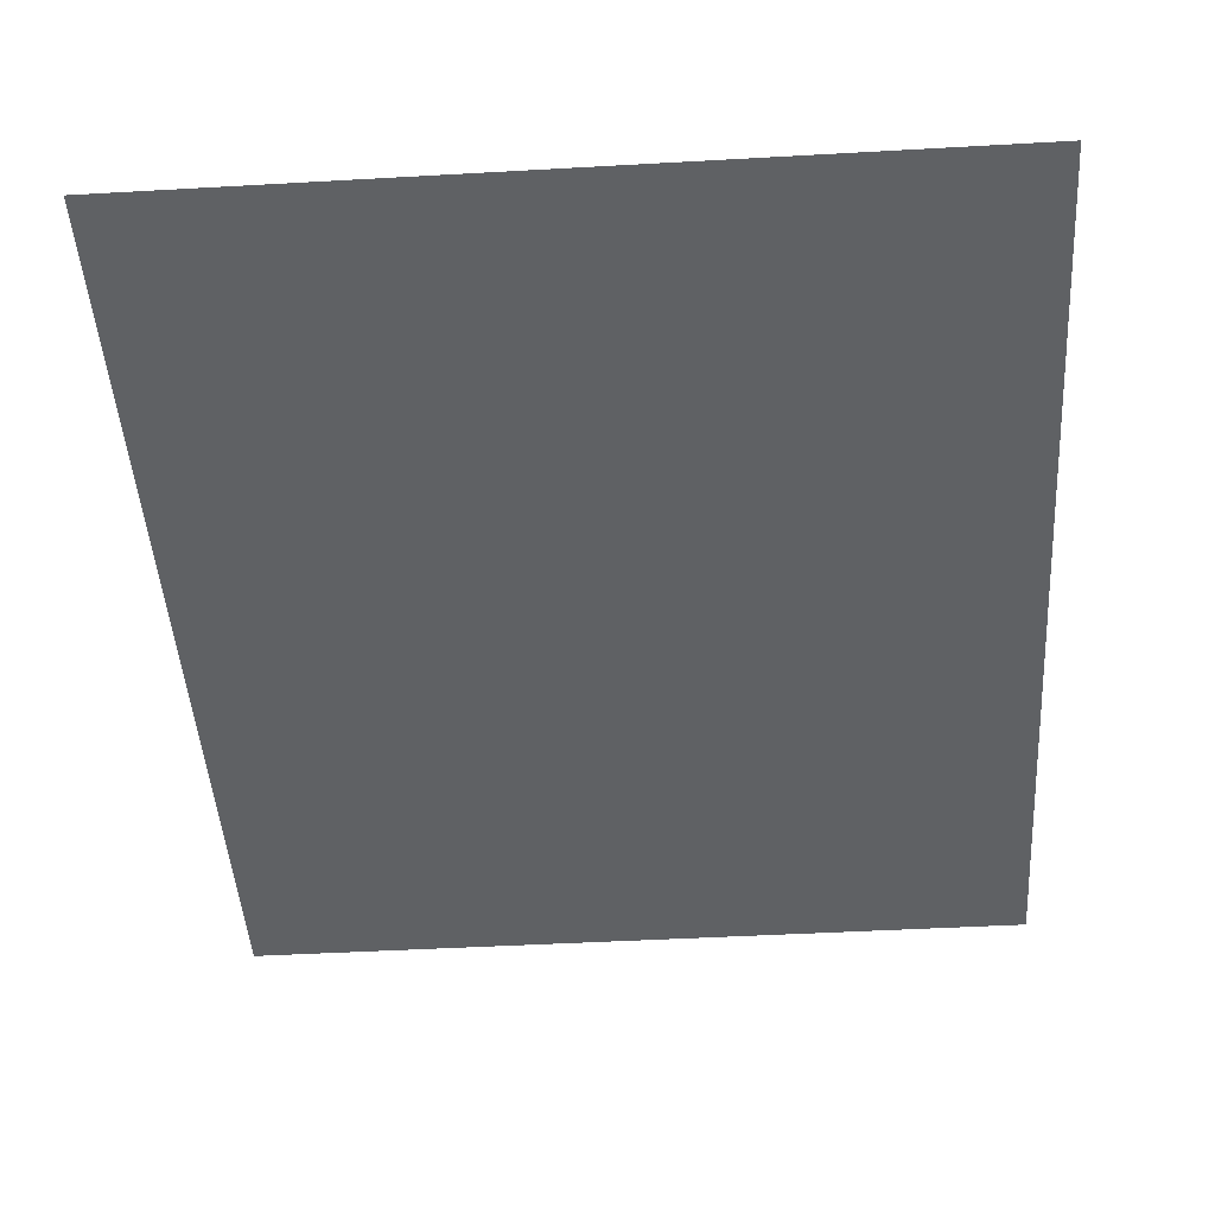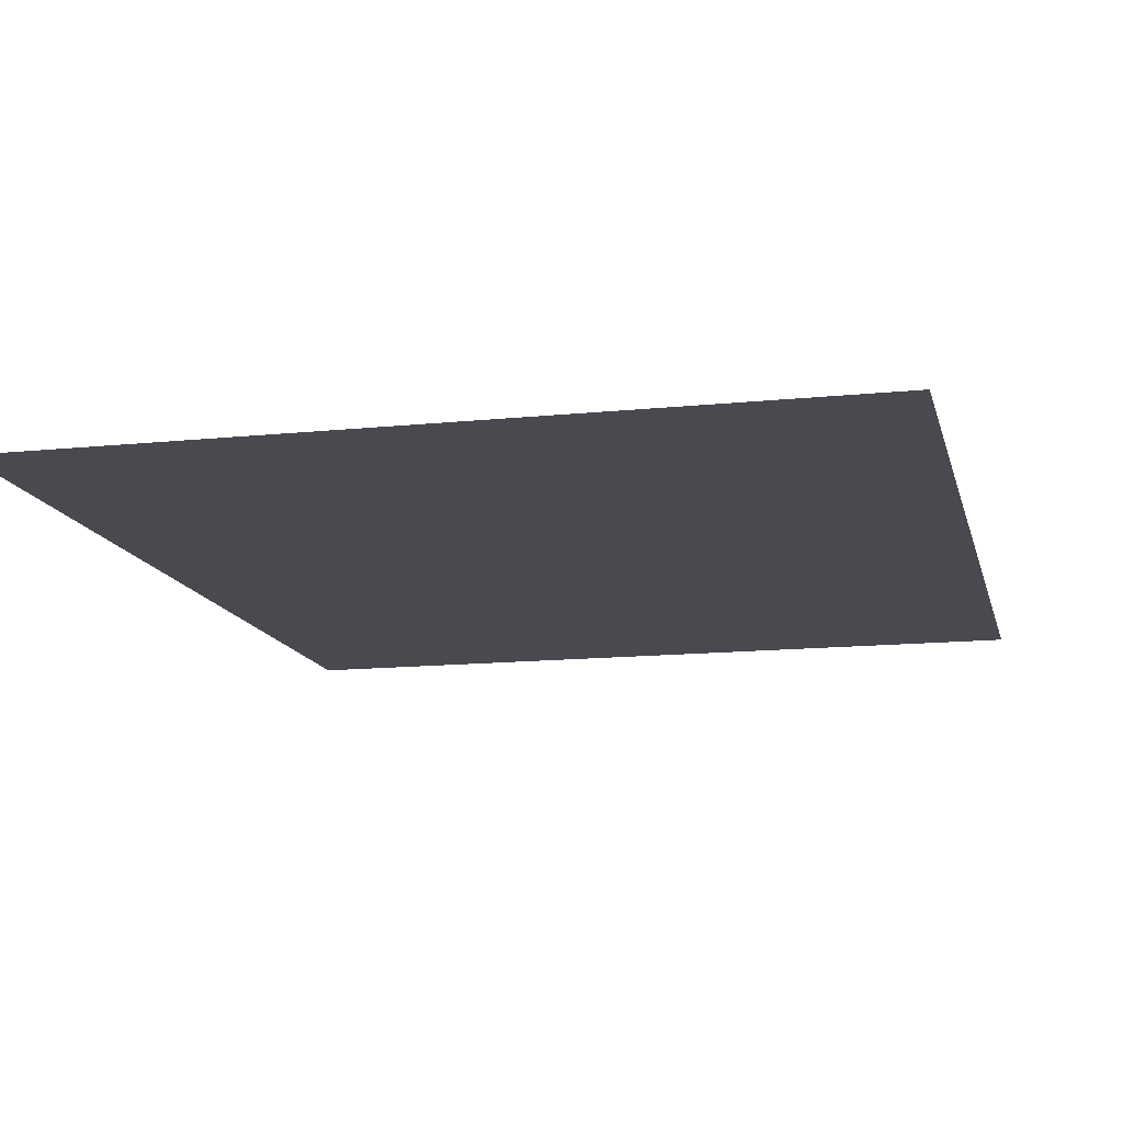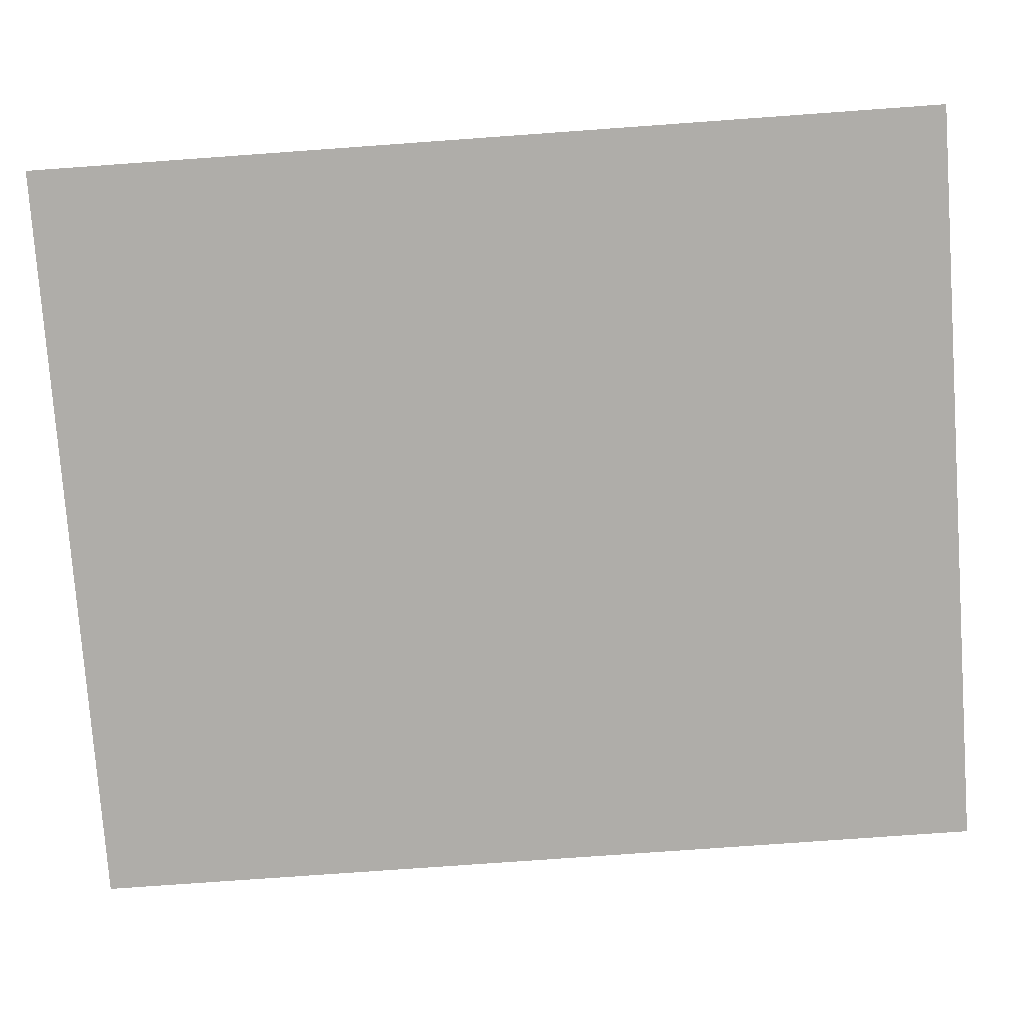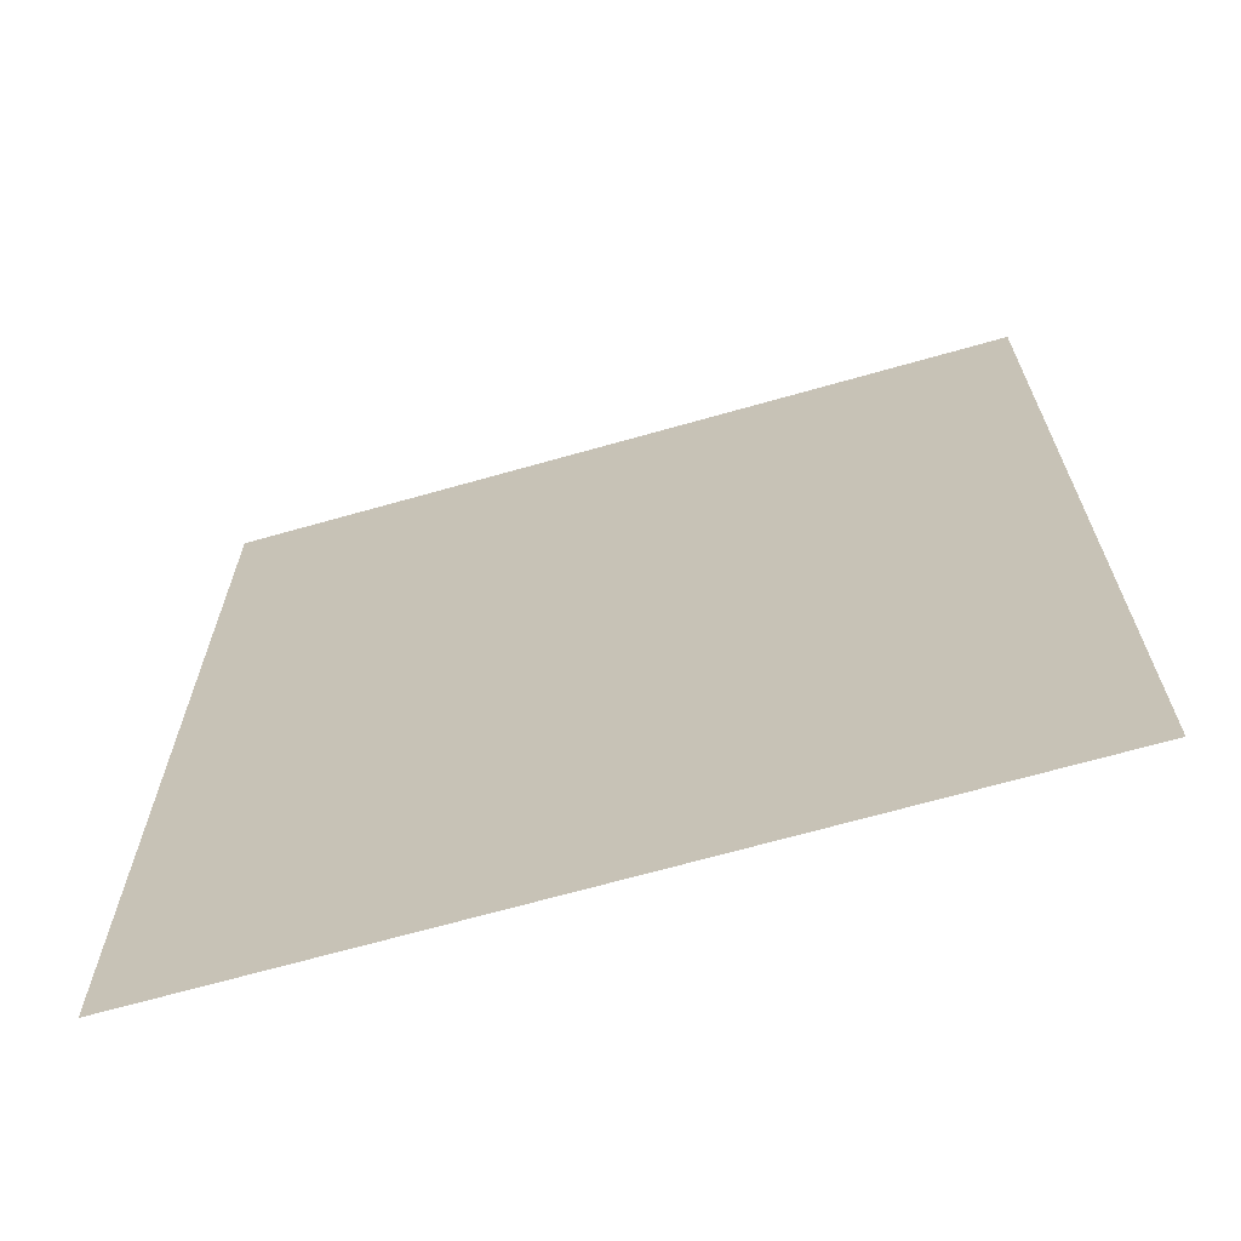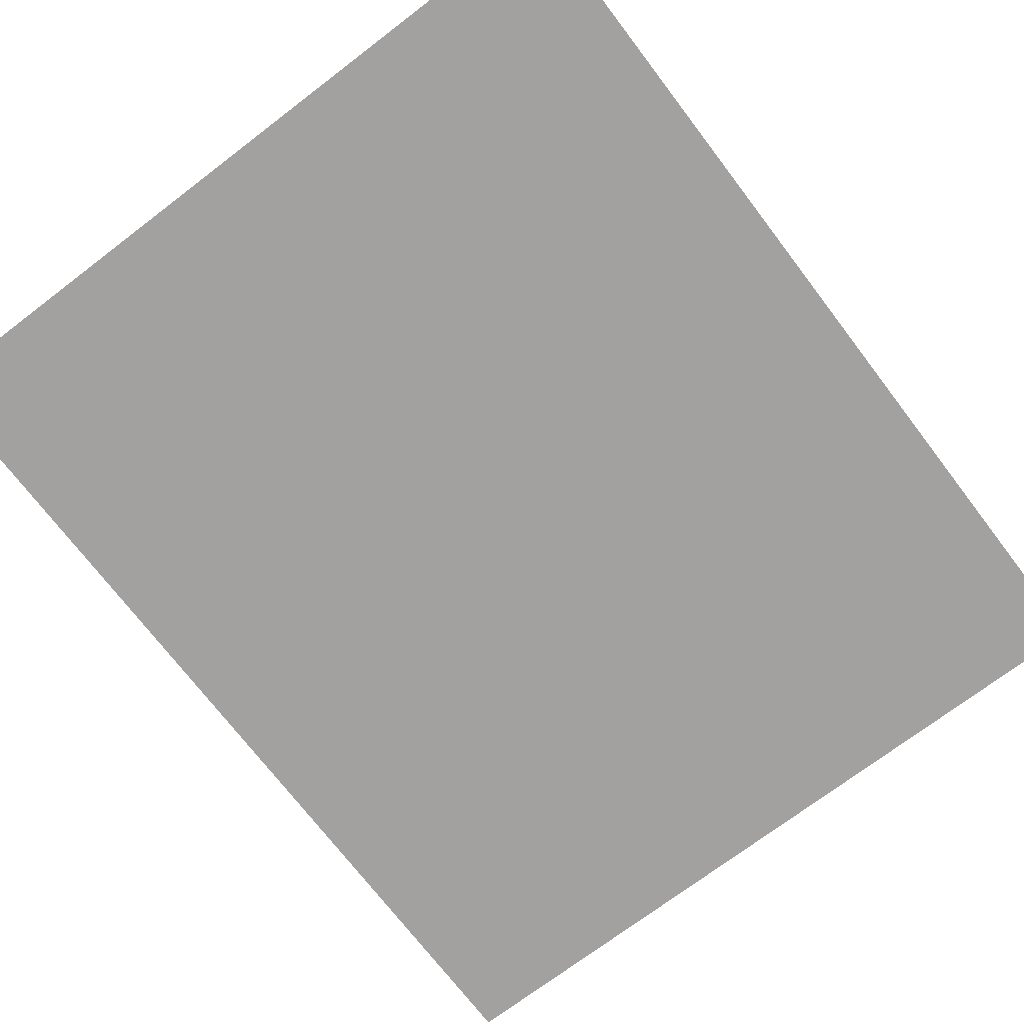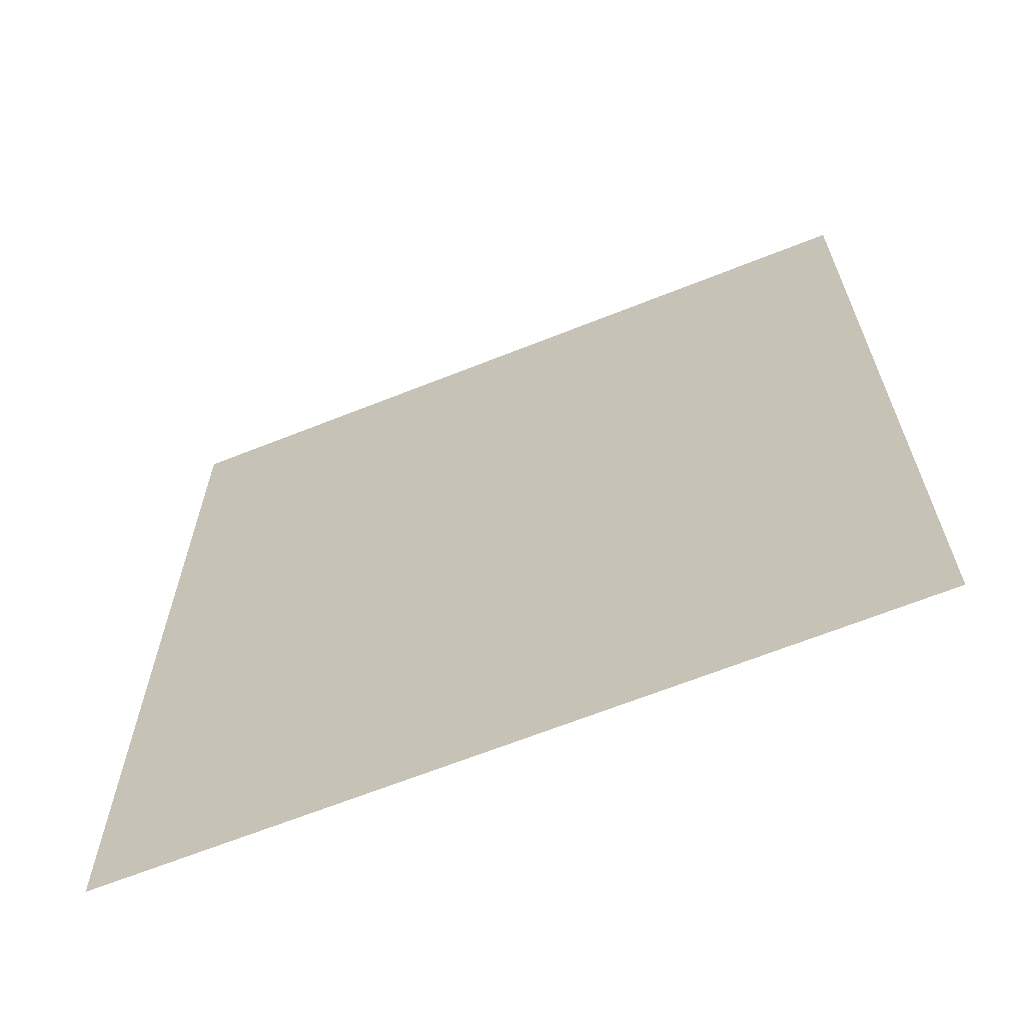
<metadata>
{"format":"obj","ext":"obj","renderer":"f3d","projection":"perspective","resolution":1024,"background":"white","views":[{"elev":-46.0,"azim":-176.3,"up":"+Z"},{"elev":-13.6,"azim":-166.9,"up":"+Z"},{"elev":-77.3,"azim":-85.9,"up":"+Z"},{"elev":-67.9,"azim":15.9,"up":"+Y"},{"elev":-72.2,"azim":-142.7,"up":"+Z"},{"elev":-66.0,"azim":21.8,"up":"+Y"}]}
</metadata>
<code>
v -439.4 -176.8 0
v -444.6 -176.8 0
v -444.6 -170.4 0
v -439.4 -170.4 0
g Level1_mesh_0049
f 1 2 3 4

</code>
